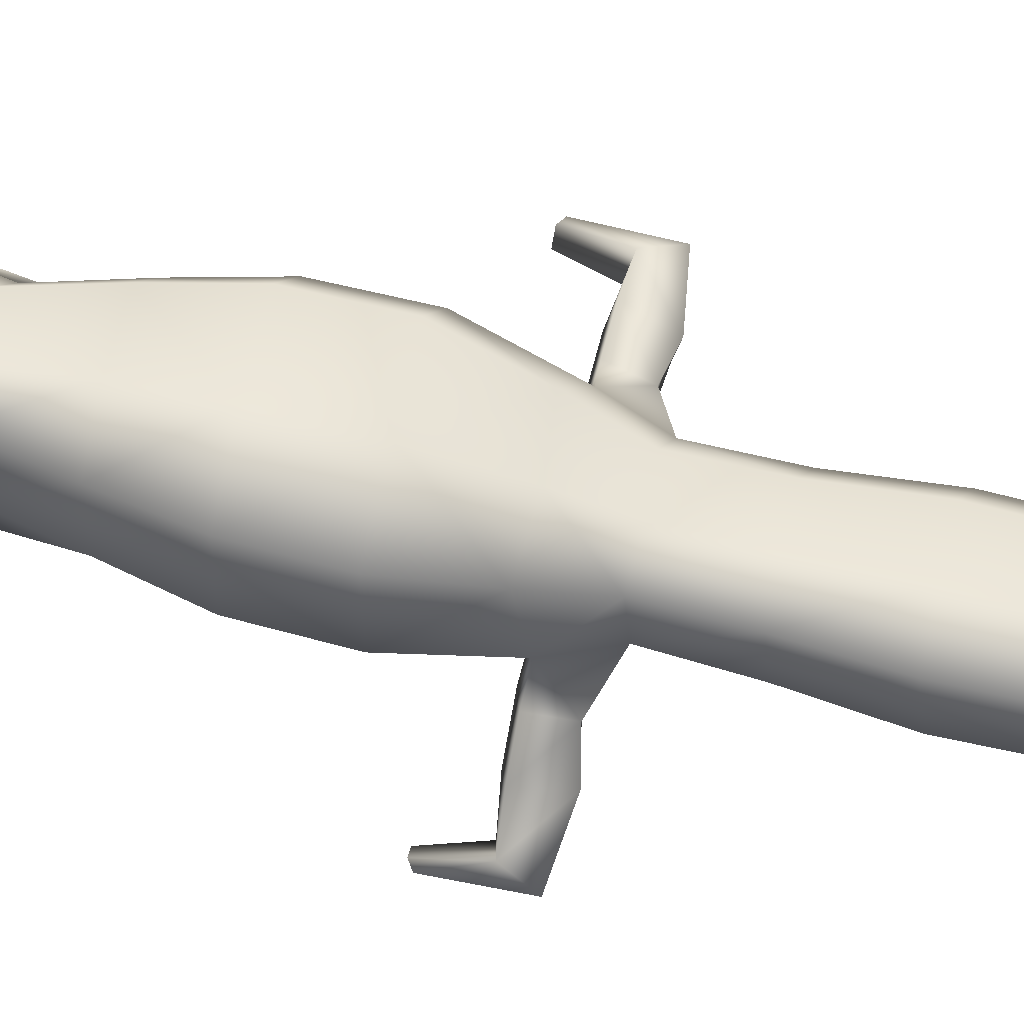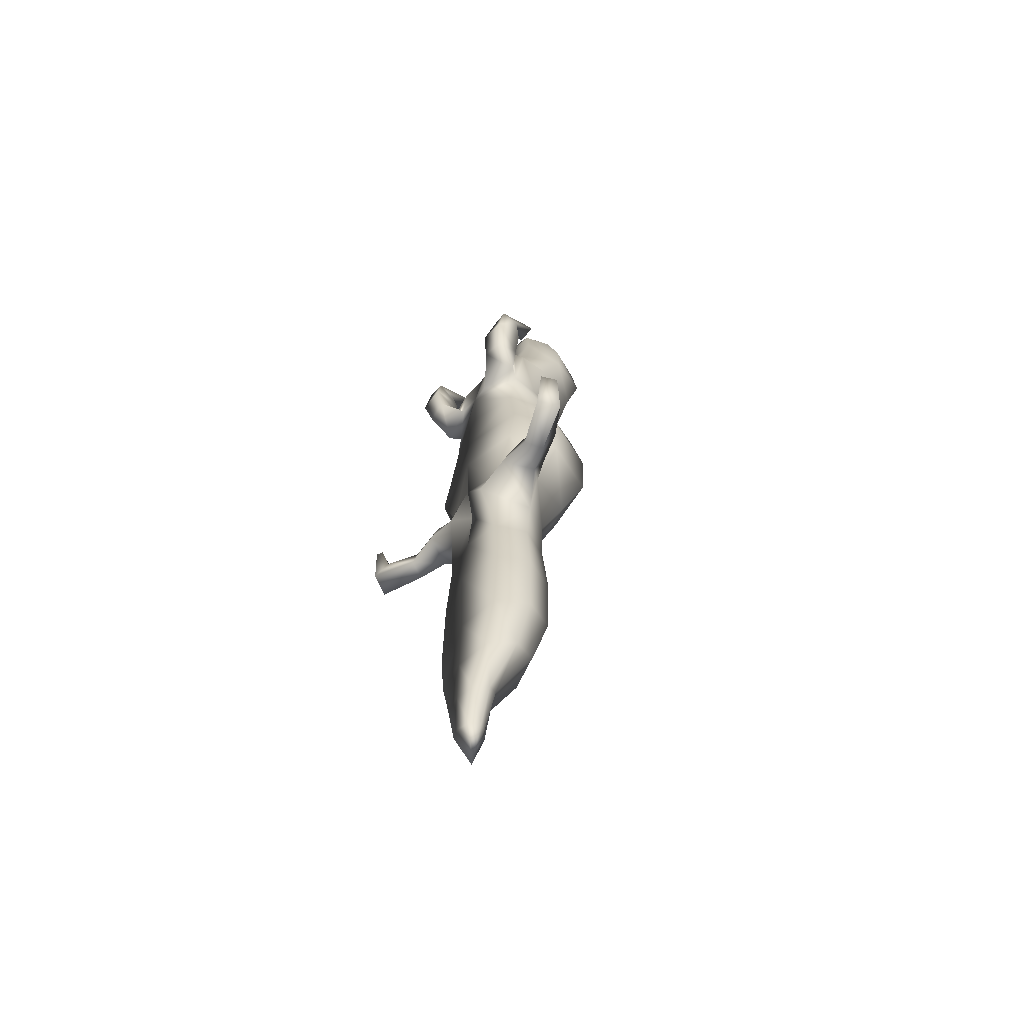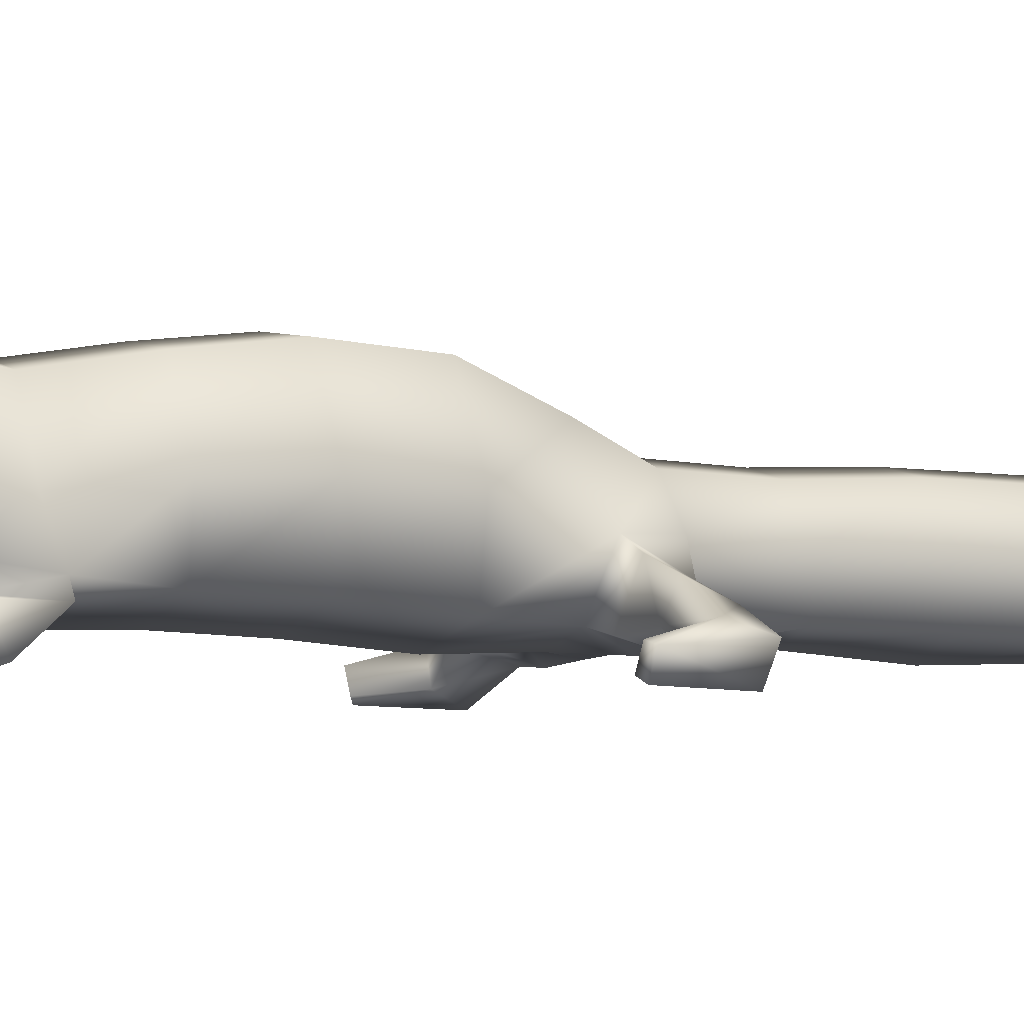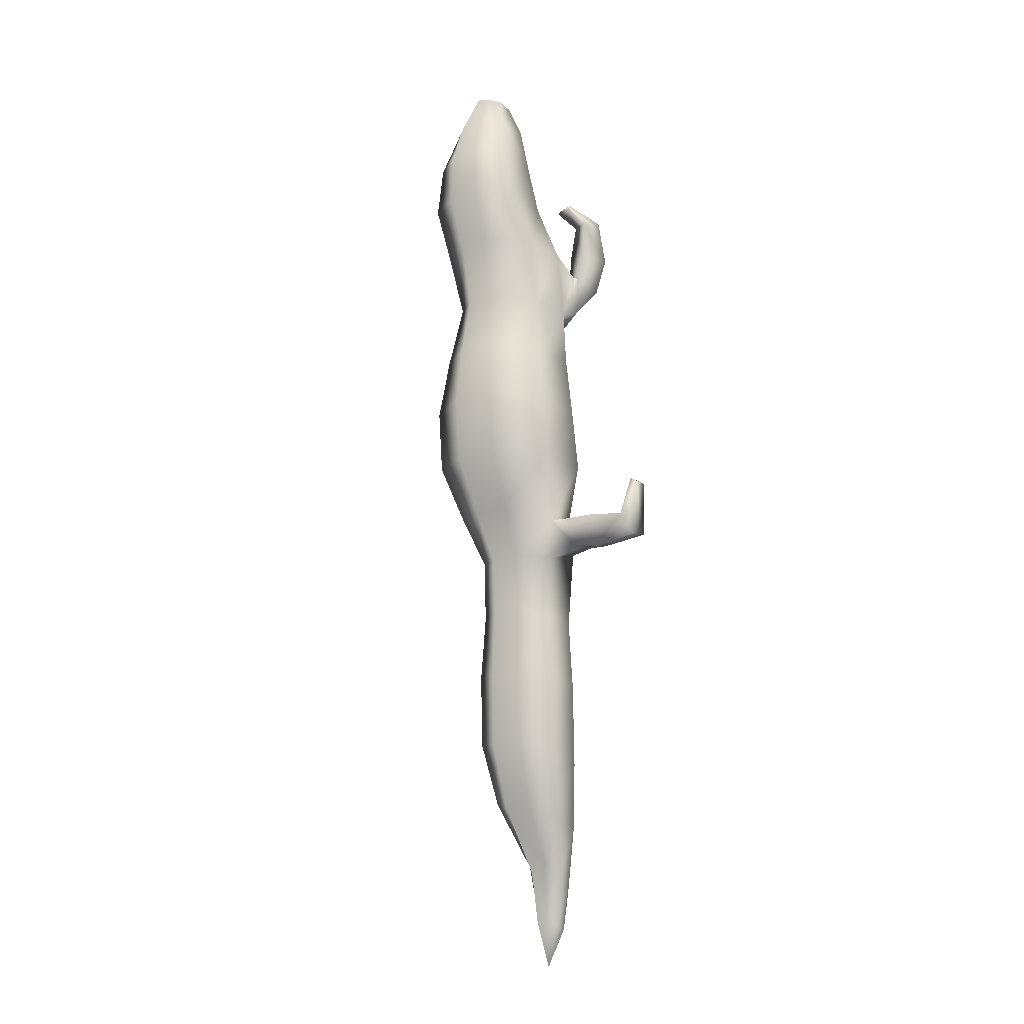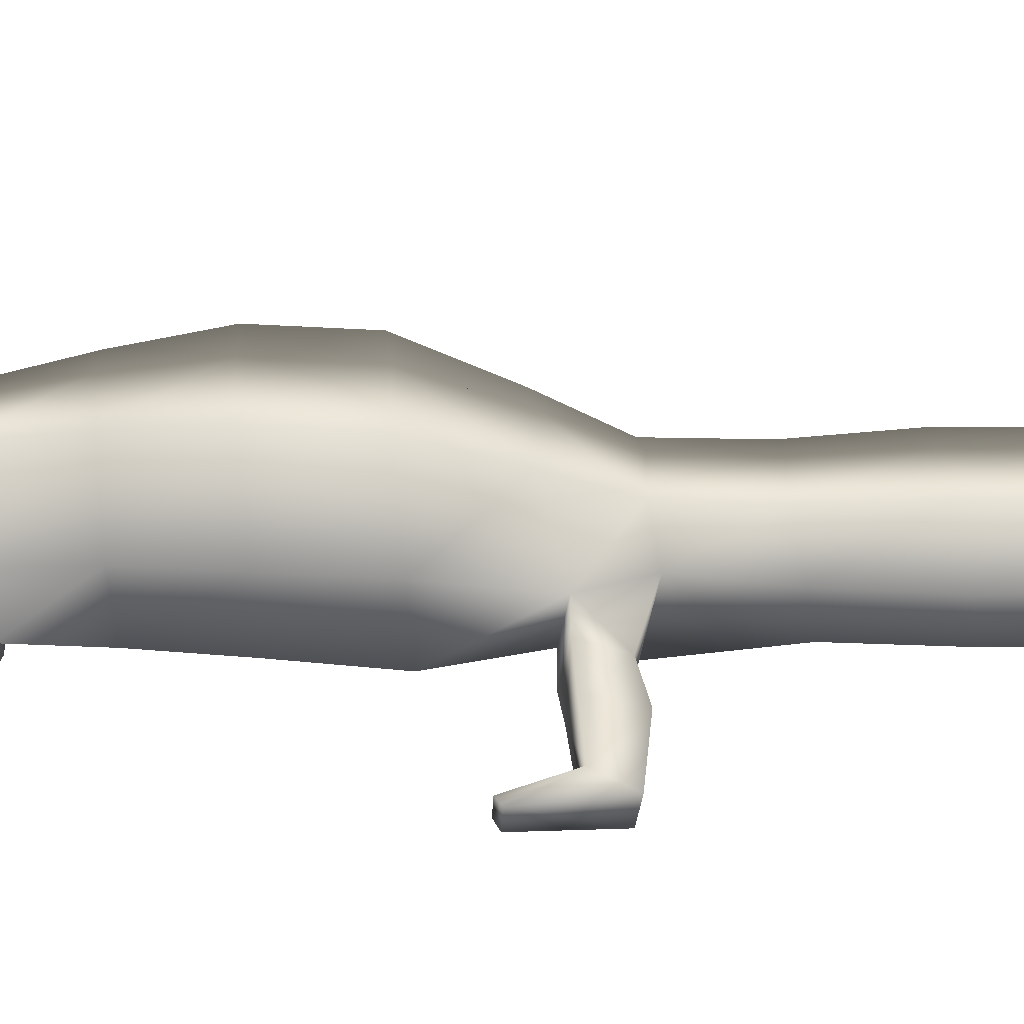
<metadata>
{"format":"obj","ext":"obj","renderer":"f3d","projection":"perspective","resolution":1024,"background":"white","views":[{"elev":77.1,"azim":102.8,"up":"+Y"},{"elev":-60.6,"azim":50.6,"up":"+Z"},{"elev":-3.9,"azim":64.0,"up":"+Y"},{"elev":-13.8,"azim":-119.7,"up":"+Z"},{"elev":24.0,"azim":87.8,"up":"+Y"}]}
</metadata>
<code>
o Cube
v -0.5867 -1.872 -1.86
v -0.2793 -2.135 -7.41
v -0.874 -1.603 -0.6376
v -0.4514 -1.983 -6.238
v 0.7695 -1.4 6.937
v 0.7361 -0.902 7.055
v 1 -1.552 6.327
v 0.9656 -0.6157 6.377
v -0.3572 -1.958 -3.64
v -0.3623 -1.688 2.624
v 1.134 -1.635 5.574
v 1.142 -0.3679 5.672
v -0.8535 -1.534 0.5046
v -0.3792 -0.9739 5.63
v 1.144 -1.863 4.66
v 1.264 -0.3192 4.804
v -0.4907 -1.5 3.697
v 0.5 -2.416 -10.14
v 1.482 -2.107 3.645
v 1.244 -0.6179 3.791
v 0.1445 -1.145 7.009
v 0.2238 -2.178 -8.307
v 1.436 -2.273 2.426
v 1.059 -0.8028 2.699
v 0.3503 -2.297 -9.303
v -0.09173 -2.622 -7.64
v 1.38 -2.356 1.494
v 1.288 -0.6281 1.619
v 0.1876 -2.68 -8.659
v -0.2004 -1.336 -4.724
v 1.538 -2.384 0.4373
v 1.481 -0.5096 0.5829
v -0.1829 -1.359 -6.021
v -0.151 -2.513 -3.736
v 1.546 -2.512 -0.7121
v 1.501 -0.5915 -0.5393
v -0.2421 -2.537 -4.988
v -0.2875 -0.9939 -1.623
v 1.113 -2.544 -1.791
v 1.287 -0.9939 -1.623
v -0.08368 -1.337 -2.45
v -0.5456 -2.512 -0.7121
v 0.9461 -2.752 -2.33
v 1.084 -1.337 -2.45
v -0.1128 -2.544 -1.791
v -0.2884 -0.6281 1.619
v 1.151 -2.513 -3.736
v 1.109 -1.383 -3.53
v -0.4808 -0.5096 0.5829
v -0.4364 -2.273 2.426
v 1.242 -2.537 -4.988
v 1.2 -1.336 -4.724
v -0.3797 -2.356 1.494
v -0.2641 -0.3192 4.804
v 1.222 -2.573 -6.438
v 1.183 -1.359 -6.021
v -0.2441 -0.6179 3.791
v -0.1338 -1.635 5.574
v 1.092 -2.622 -7.64
v 1.056 -1.631 -7.136
v -0.1439 -1.863 4.66
v 0.2639 -0.902 7.055
v 0.8124 -2.68 -8.659
v 0.7762 -2.178 -8.307
v 0.03438 -0.6157 6.377
v 0.2305 -1.4 6.937
v 0.6945 -2.635 -9.459
v 0.6497 -2.297 -9.303
v 0.08858 -2.409 -8.505
v -0.4773 -1.989 -4.874
v 1.164 -1.06 6.365
v 0.8555 -1.145 7.009
v -0.321 -1.837 -2.557
v 1.379 -0.9739 5.63
v -0.6158 -1.573 1.557
v 1.496 -1.066 4.728
v -0.4964 -1.066 4.728
v 1.491 -1.5 3.697
v -0.1636 -1.06 6.365
v 1.362 -1.688 2.624
v 0.3055 -2.635 -9.459
v 1.616 -1.573 1.557
v -0.05639 -1.631 -7.136
v 1.853 -1.534 0.5046
v -0.2224 -2.573 -6.438
v 1.874 -1.603 -0.6376
v -0.1094 -1.383 -3.53
v 1.587 -1.872 -1.86
v 0.05393 -2.752 -2.33
v 1.321 -1.837 -2.557
v -0.5013 -0.5915 -0.5393
v 1.357 -1.958 -3.64
v -0.5382 -2.384 0.4373
v 1.477 -1.989 -4.874
v -0.05937 -0.8028 2.699
v 1.451 -1.983 -6.238
v -0.4824 -2.107 3.645
v 1.279 -2.135 -7.41
v -0.1418 -0.3679 5.672
v 0.9114 -2.409 -8.505
v -0.000273 -1.552 6.327
v 0.7562 -2.444 -9.387
v 0.5 -1.63 6.332
v 0.5 -0.4997 6.438
v 0.5 -1.386 7.145
v 0.5 -0.8364 7.116
v 0.5 -1.717 5.584
v 0.5 -0.2595 5.712
v 0.5 -1.95 4.685
v 0.5 -0.2246 4.795
v 0.5 -2.725 -6.518
v 0.5 -2.75 -7.729
v 0.5 -2.063 -8.42
v 0.5 -2.714 -9.485
v 0.5 -2.176 -9.314
v 0.5 -1.19 7.202
v 1.67 -2.465 3.136
v 1.668 -2.905 2.939
v 1.28 -2.524 3.206
v 1.265 -2.964 3.007
v 1.799 -2.552 4.275
v 1.784 -2.897 4.354
v 1.496 -2.542 4.285
v 1.469 -2.885 4.36
v 1.805 -3.034 3.558
v 1.319 -3.056 3.609
v 1.802 -2.491 3.597
v 1.339 -2.514 3.651
v 1.572 -2.468 2.427
v 0.8619 -2.649 2.395
v 1.565 -2.429 3.2
v 0.8576 -2.613 3.167
v 1.829 -2.148 4.515
v 1.81 -2.208 4.595
v 1.48 -2.143 4.52
v 1.446 -2.204 4.6
v 1.979 -2.038 -1.85
v 1.676 -2.632 -1.762
v 1.918 -2.226 -2.319
v 1.644 -2.787 -2.288
v 2.535 -2.224 -1.866
v 2.347 -2.593 -1.792
v 2.401 -2.424 -2.424
v 2.256 -2.751 -2.365
v 3.062 -2.546 -1.909
v 2.845 -2.918 -1.86
v 3.23 -2.696 -2.308
v 3.029 -3.08 -2.261
v 3.158 -2.726 -1.235
v 3.027 -2.976 -1.23
v 3.257 -2.768 -1.301
v 3.116 -3.046 -1.293
v 0.2438 -2.444 -9.387
v 0.5 -2.454 3.658
v 0.5 -0.5076 3.755
v 0.5 -2.63 2.393
v 0.5 -0.6738 2.696
v 0.5 -2.611 1.482
v 0.5 -0.5 1.645
v 0.5 -2.655 0.4265
v 0.5 -0.3773 0.5903
v 0.5 -2.752 -0.7256
v 0.5 -0.4604 -0.5699
v 0.5 -2.715 -1.793
v 0.5 -0.8718 -1.686
v 0.5 -2.58 -2.661
v 0.5 -1.203 -2.483
v 0.5 -2.665 -3.754
v 0.5 -1.249 -3.53
v 0.5 -2.768 -5.05
v 0.5 -1.203 -4.729
v 0.5 -1.226 -6.071
v 0.5 -1.515 -7.267
v 0.5 -2.758 -8.683
v -0.6698 -2.465 3.136
v -0.6684 -2.905 2.939
v -0.2803 -2.524 3.206
v -0.2646 -2.964 3.007
v -0.7988 -2.552 4.275
v -0.7842 -2.897 4.354
v -0.496 -2.542 4.285
v -0.4686 -2.885 4.36
v -0.8046 -3.034 3.558
v -0.3193 -3.056 3.609
v -0.8022 -2.491 3.597
v -0.3389 -2.514 3.651
v -0.5717 -2.468 2.427
v 0.1381 -2.649 2.395
v -0.5654 -2.429 3.2
v 0.1424 -2.613 3.167
v -0.8287 -2.148 4.515
v -0.8097 -2.208 4.595
v -0.4795 -2.143 4.52
v -0.4464 -2.204 4.6
v -0.8607 -2.052 -1.85
v -0.5541 -2.643 -1.762
v -0.7979 -2.238 -2.319
v -0.5211 -2.798 -2.288
v -1.415 -2.24 -1.866
v -1.225 -2.609 -1.792
v -1.28 -2.44 -2.424
v -1.133 -2.766 -2.365
v -1.94 -2.566 -1.909
v -1.721 -2.936 -1.86
v -2.107 -2.717 -2.308
v -1.904 -3.099 -2.261
v -2.036 -2.746 -1.235
v -1.903 -2.996 -1.23
v -2.134 -2.788 -1.301
v -1.991 -3.066 -1.293
f 62 104 65
f 8 108 104
f 8 72 71
f 116 62 21
f 103 5 105
f 61 154 109
f 12 110 108
f 53 156 50
f 71 11 74
f 85 170 37
f 15 78 76
f 45 162 42
f 11 76 74
f 81 174 29
f 155 24 157
f 65 14 79
f 110 20 155
f 26 111 85
f 24 159 157
f 66 116 21
f 19 80 78
f 49 75 46
f 27 84 82
f 54 14 99
f 23 82 80
f 38 3 91
f 32 163 161
f 22 2 83
f 28 161 159
f 91 13 49
f 25 69 22
f 87 73 41
f 31 86 84
f 153 18 81
f 90 140 43
f 35 88 86
f 113 25 22
f 163 40 165
f 167 48 169
f 171 33 30
f 165 44 167
f 115 18 25
f 47 94 92
f 69 26 2
f 90 47 92
f 70 34 9
f 163 49 161
f 1 42 3
f 48 171 169
f 171 87 169
f 172 60 173
f 171 56 172
f 167 87 41
f 51 96 94
f 59 100 98
f 3 93 13
f 55 98 96
f 159 95 157
f 113 68 115
f 17 61 77
f 173 64 113
f 13 53 75
f 115 68 18
f 155 95 57
f 63 102 100
f 21 65 79
f 110 99 108
f 102 67 18
f 108 65 104
f 68 102 18
f 103 66 101
f 100 68 64
f 77 58 14
f 10 97 17
f 96 60 56
f 161 46 159
f 98 64 60
f 94 56 52
f 163 38 91
f 73 34 89
f 90 48 44
f 4 37 70
f 92 52 48
f 173 22 83
f 86 40 36
f 88 44 40
f 84 36 32
f 33 70 30
f 25 18 153
f 41 1 38
f 80 28 24
f 95 17 57
f 82 32 28
f 78 24 20
f 66 79 101
f 29 112 26
f 74 16 12
f 89 164 45
f 76 20 16
f 8 74 12
f 53 160 158
f 61 107 58
f 71 5 7
f 101 107 103
f 5 116 105
f 67 114 18
f 174 67 63
f 79 58 101
f 75 50 10
f 112 63 59
f 110 57 54
f 111 59 55
f 165 41 38
f 198 73 89
f 172 83 33
f 168 51 47
f 170 55 51
f 166 47 43
f 153 29 69
f 164 43 39
f 2 85 4
f 83 4 33
f 162 39 35
f 160 35 31
f 46 10 95
f 27 160 31
f 30 9 87
f 156 27 23
f 129 120 130
f 57 77 54
f 37 168 34
f 15 154 19
f 81 18 114
f 107 15 11
f 7 107 11
f 42 160 93
f 104 6 8
f 34 166 89
f 6 116 72
f 178 187 188
f 125 124 126
f 129 117 118
f 131 119 117
f 130 119 132
f 123 136 135
f 125 121 122
f 128 124 123
f 127 123 121
f 117 128 127
f 119 126 128
f 117 125 118
f 118 126 120
f 156 132 154
f 19 132 131
f 23 131 129
f 23 130 156
f 135 134 133
f 123 133 121
f 124 134 136
f 121 134 122
f 139 141 143
f 88 138 137
f 88 139 90
f 39 140 138
f 144 146 142
f 139 144 140
f 138 144 142
f 137 142 141
f 146 152 150
f 142 145 141
f 143 145 147
f 143 148 144
f 150 151 149
f 146 149 145
f 145 151 147
f 148 151 152
f 169 18 111
f 182 183 184
f 187 175 189
f 189 177 190
f 177 188 190
f 181 194 182
f 183 179 185
f 186 182 184
f 185 181 186
f 175 186 177
f 177 184 178
f 183 175 176
f 184 176 178
f 190 156 154
f 97 190 154
f 50 189 97
f 188 50 156
f 192 193 191
f 191 181 179
f 182 192 180
f 192 179 180
f 197 199 195
f 1 196 45
f 197 1 73
f 45 198 89
f 204 202 200
f 202 197 198
f 196 202 198
f 195 200 196
f 204 210 206
f 203 200 199
f 201 203 199
f 206 201 202
f 209 208 207
f 207 204 203
f 209 203 205
f 206 209 205
f 62 106 104
f 8 12 108
f 8 6 72
f 116 106 62
f 103 7 5
f 61 97 154
f 12 16 110
f 53 158 156
f 71 7 11
f 85 111 170
f 15 19 78
f 45 164 162
f 11 15 76
f 81 114 174
f 155 20 24
f 65 99 14
f 110 16 20
f 26 112 111
f 24 28 159
f 66 105 116
f 19 23 80
f 49 13 75
f 27 31 84
f 54 77 14
f 23 27 82
f 38 1 3
f 32 36 163
f 22 69 2
f 28 32 161
f 91 3 13
f 25 153 69
f 87 9 73
f 31 35 86
f 90 139 140
f 35 39 88
f 113 115 25
f 163 36 40
f 167 44 48
f 171 172 33
f 165 40 44
f 47 51 94
f 69 29 26
f 90 43 47
f 70 37 34
f 163 91 49
f 1 45 42
f 48 52 171
f 171 30 87
f 172 56 60
f 171 52 56
f 167 169 87
f 51 55 96
f 59 63 100
f 3 42 93
f 55 59 98
f 159 46 95
f 113 64 68
f 17 97 61
f 173 60 64
f 13 93 53
f 155 157 95
f 63 67 102
f 21 62 65
f 110 54 99
f 108 99 65
f 103 105 66
f 100 102 68
f 77 61 58
f 10 50 97
f 96 98 60
f 161 49 46
f 98 100 64
f 94 96 56
f 163 165 38
f 73 9 34
f 90 92 48
f 4 85 37
f 92 94 52
f 173 113 22
f 86 88 40
f 88 90 44
f 84 86 36
f 33 4 70
f 41 73 1
f 80 82 28
f 95 10 17
f 82 84 32
f 78 80 24
f 66 21 79
f 29 174 112
f 74 76 16
f 89 166 164
f 76 78 20
f 8 71 74
f 53 93 160
f 61 109 107
f 71 72 5
f 101 58 107
f 5 72 116
f 174 114 67
f 79 14 58
f 75 53 50
f 112 174 63
f 110 155 57
f 111 112 59
f 165 167 41
f 198 197 73
f 172 173 83
f 168 170 51
f 170 111 55
f 166 168 47
f 153 81 29
f 164 166 43
f 2 26 85
f 83 2 4
f 162 164 39
f 160 162 35
f 46 75 10
f 27 158 160
f 30 70 9
f 156 158 27
f 129 118 120
f 57 17 77
f 37 170 168
f 15 109 154
f 107 109 15
f 7 103 107
f 42 162 160
f 104 106 6
f 34 168 166
f 6 106 116
f 178 176 187
f 125 122 124
f 129 131 117
f 131 132 119
f 130 120 119
f 123 124 136
f 125 127 121
f 128 126 124
f 127 128 123
f 117 119 128
f 119 120 126
f 117 127 125
f 118 125 126
f 156 130 132
f 19 154 132
f 23 19 131
f 23 129 130
f 135 136 134
f 123 135 133
f 124 122 134
f 121 133 134
f 139 137 141
f 88 39 138
f 88 137 139
f 39 43 140
f 144 148 146
f 139 143 144
f 138 140 144
f 137 138 142
f 146 148 152
f 142 146 145
f 143 141 145
f 143 147 148
f 150 152 151
f 146 150 149
f 145 149 151
f 148 147 151
f 105 116 106
f 106 104 108
f 108 110 155
f 157 159 161
f 108 155 157
f 105 106 108
f 107 103 105
f 156 154 109
f 107 105 108
f 158 156 109
f 109 107 108
f 157 161 163
f 109 108 157
f 160 158 109
f 164 162 160
f 164 160 109
f 109 157 163
f 163 165 167
f 169 171 172
f 109 163 167
f 169 172 173
f 109 167 169
f 164 109 169
f 169 173 113
f 113 115 18
f 18 114 174
f 174 112 111
f 111 170 168
f 166 164 169
f 111 168 166
f 18 174 111
f 169 113 18
f 111 166 169
f 182 180 183
f 187 176 175
f 189 175 177
f 177 178 188
f 181 193 194
f 183 180 179
f 186 181 182
f 185 179 181
f 175 185 186
f 177 186 184
f 183 185 175
f 184 183 176
f 190 188 156
f 97 189 190
f 50 187 189
f 188 187 50
f 192 194 193
f 191 193 181
f 182 194 192
f 192 191 179
f 197 201 199
f 1 195 196
f 197 195 1
f 45 196 198
f 204 206 202
f 202 201 197
f 196 200 202
f 195 199 200
f 204 208 210
f 203 204 200
f 201 205 203
f 206 205 201
f 209 210 208
f 207 208 204
f 209 207 203
f 206 210 209

</code>
